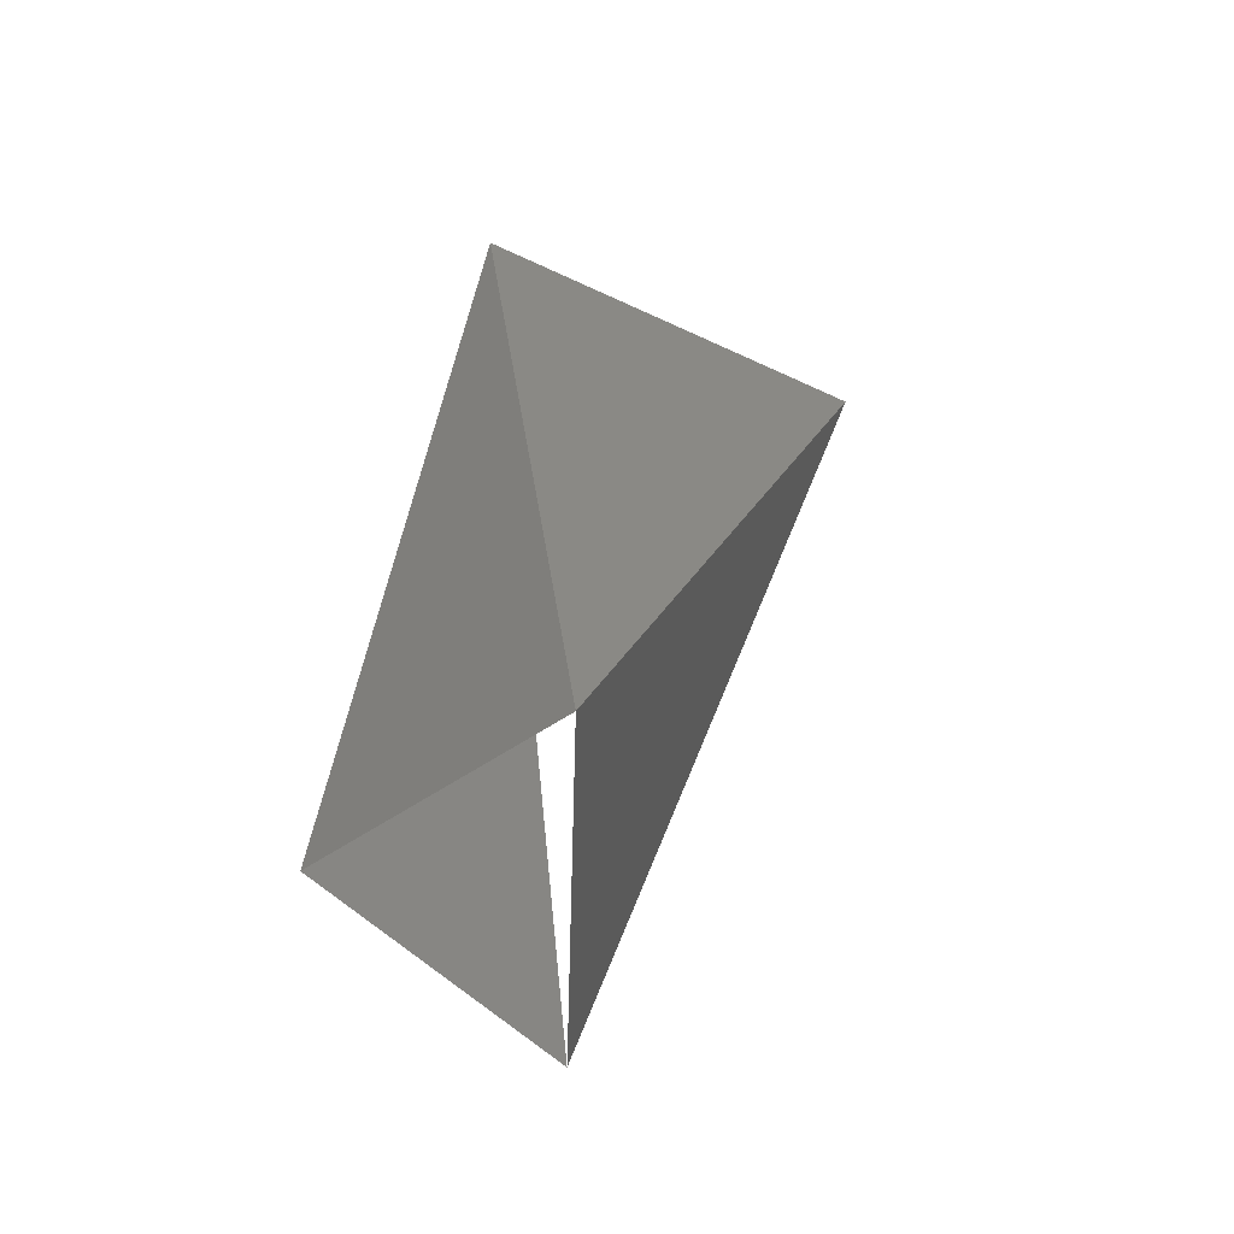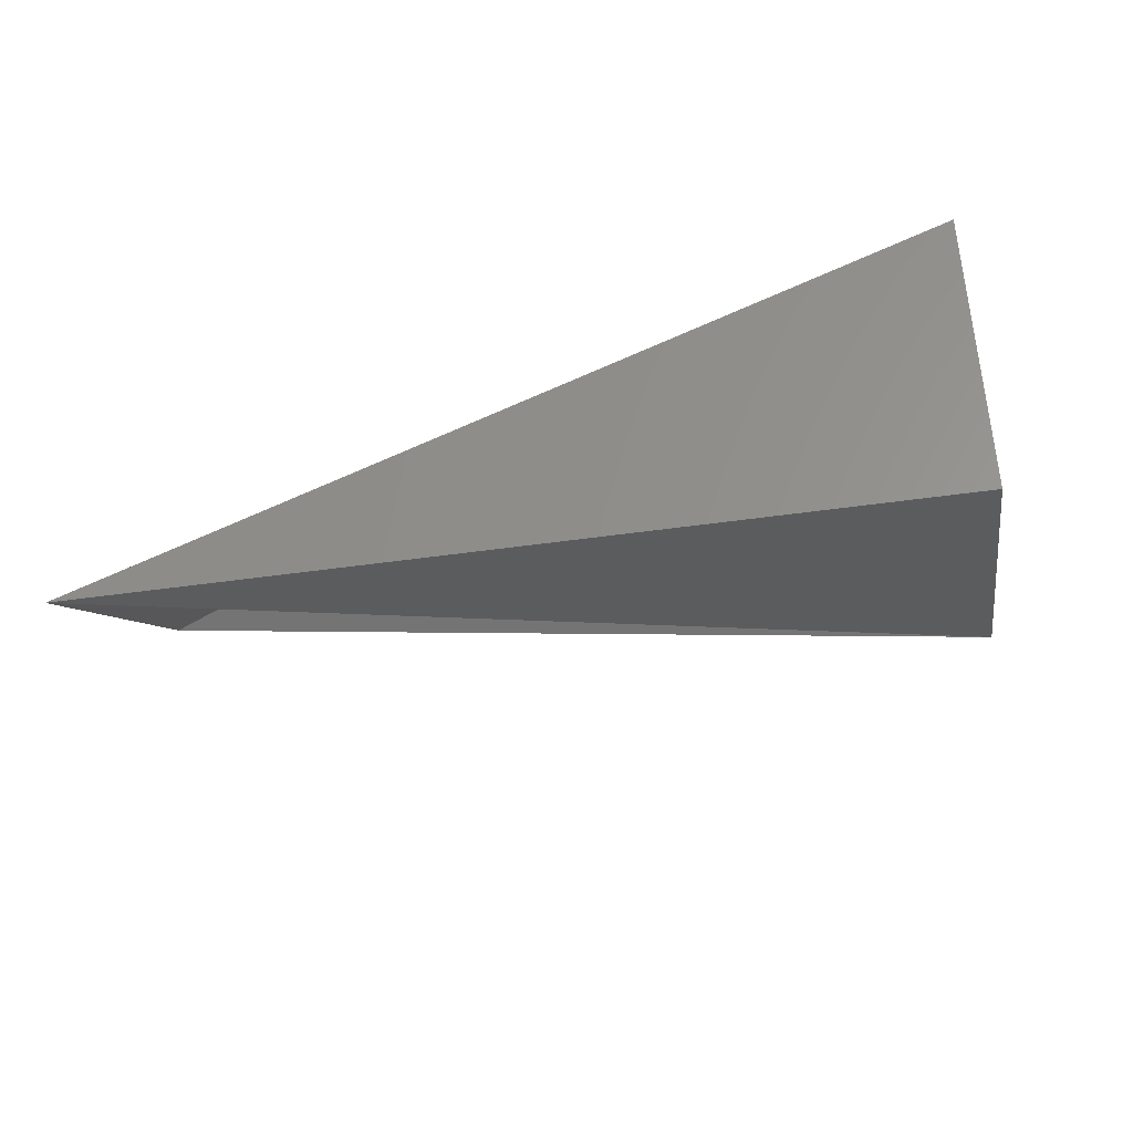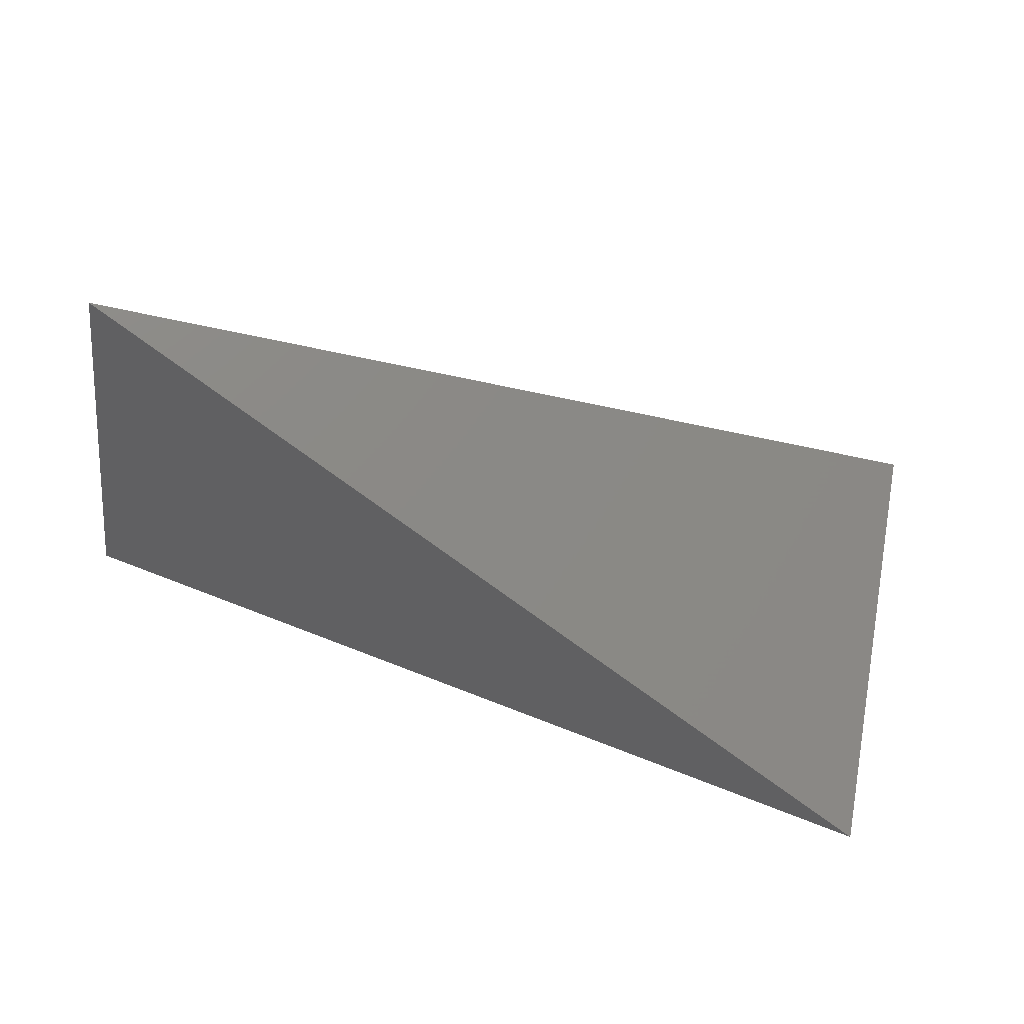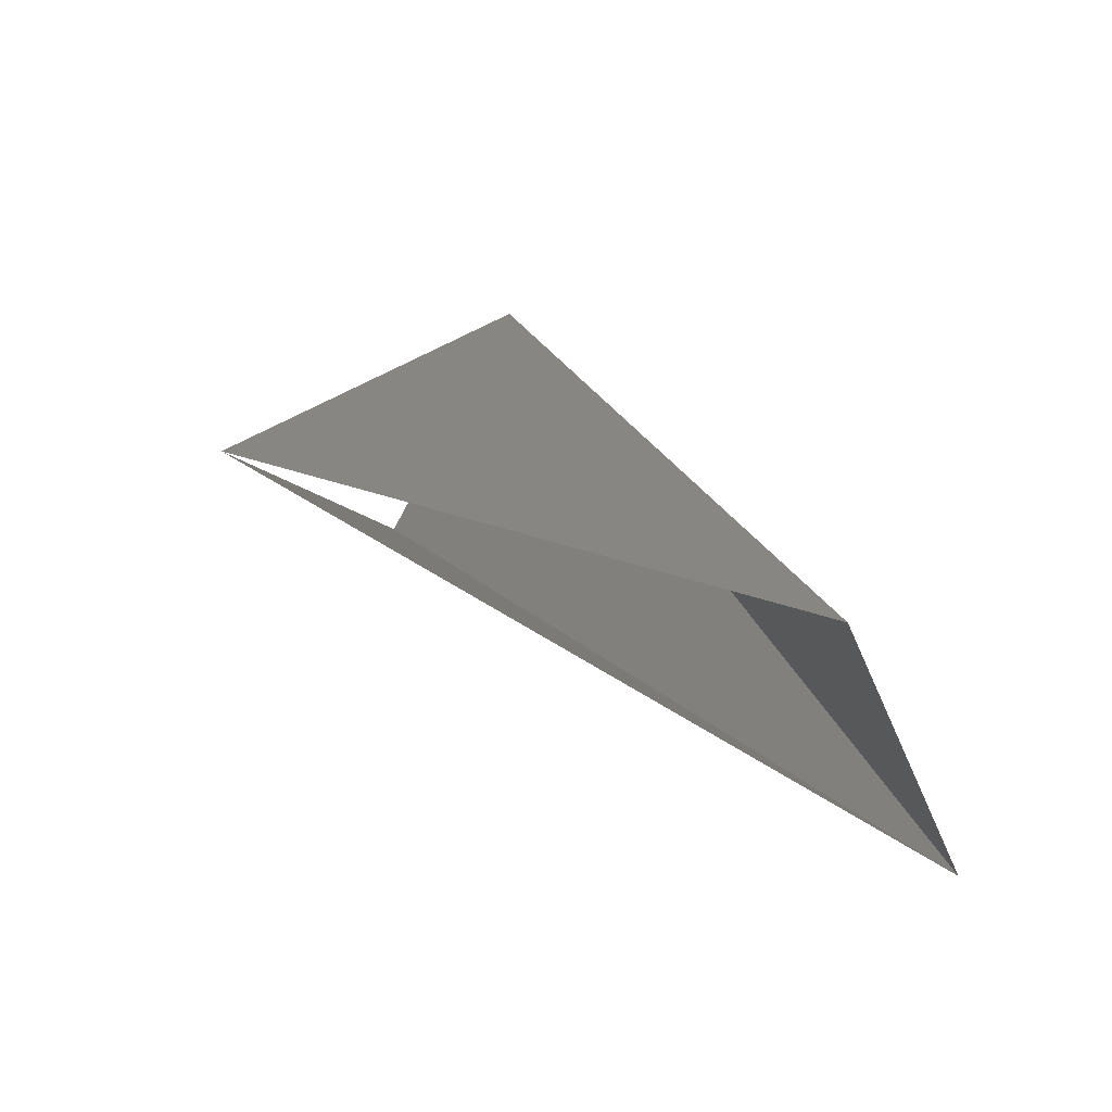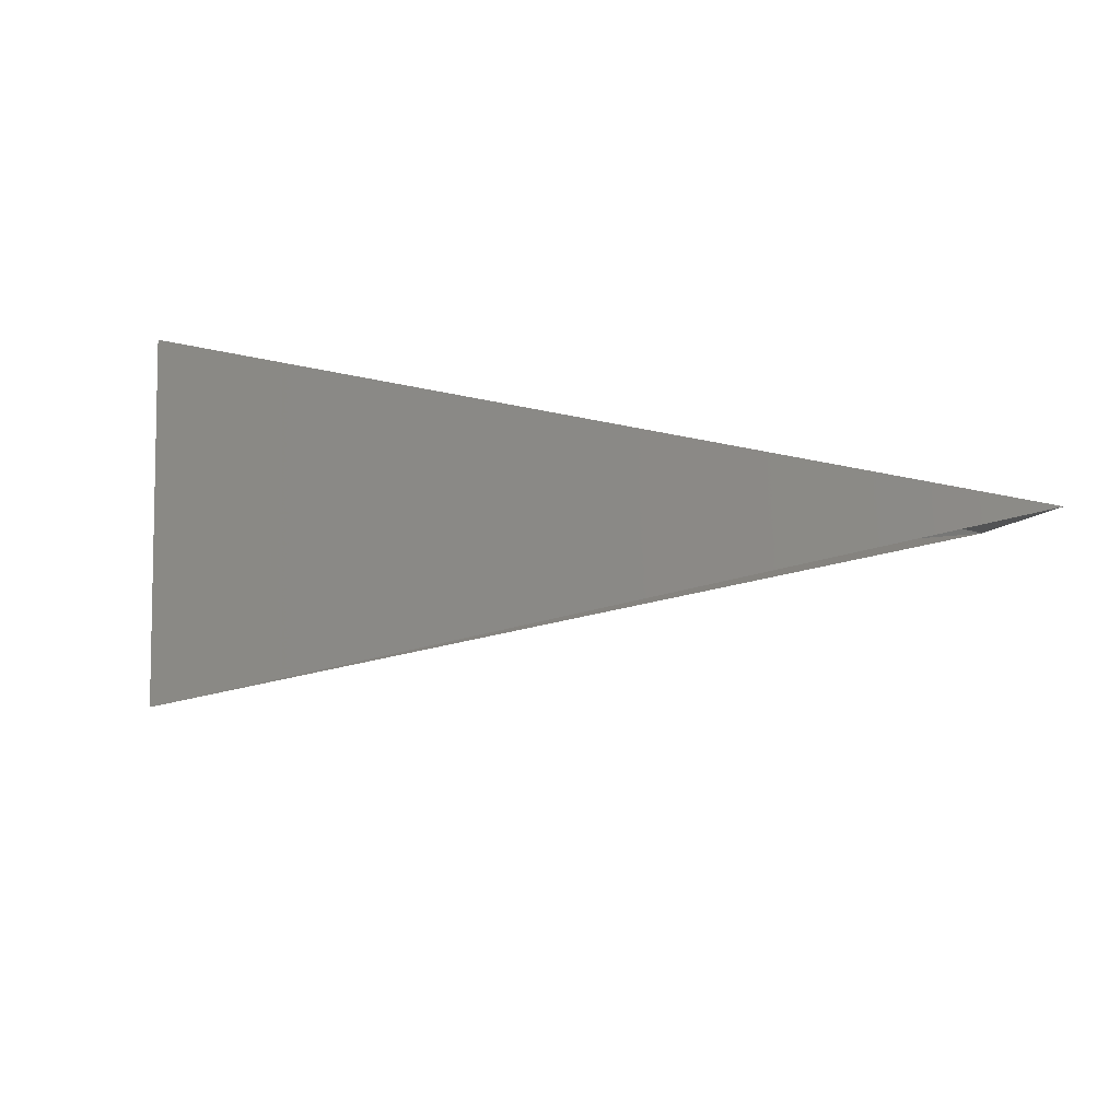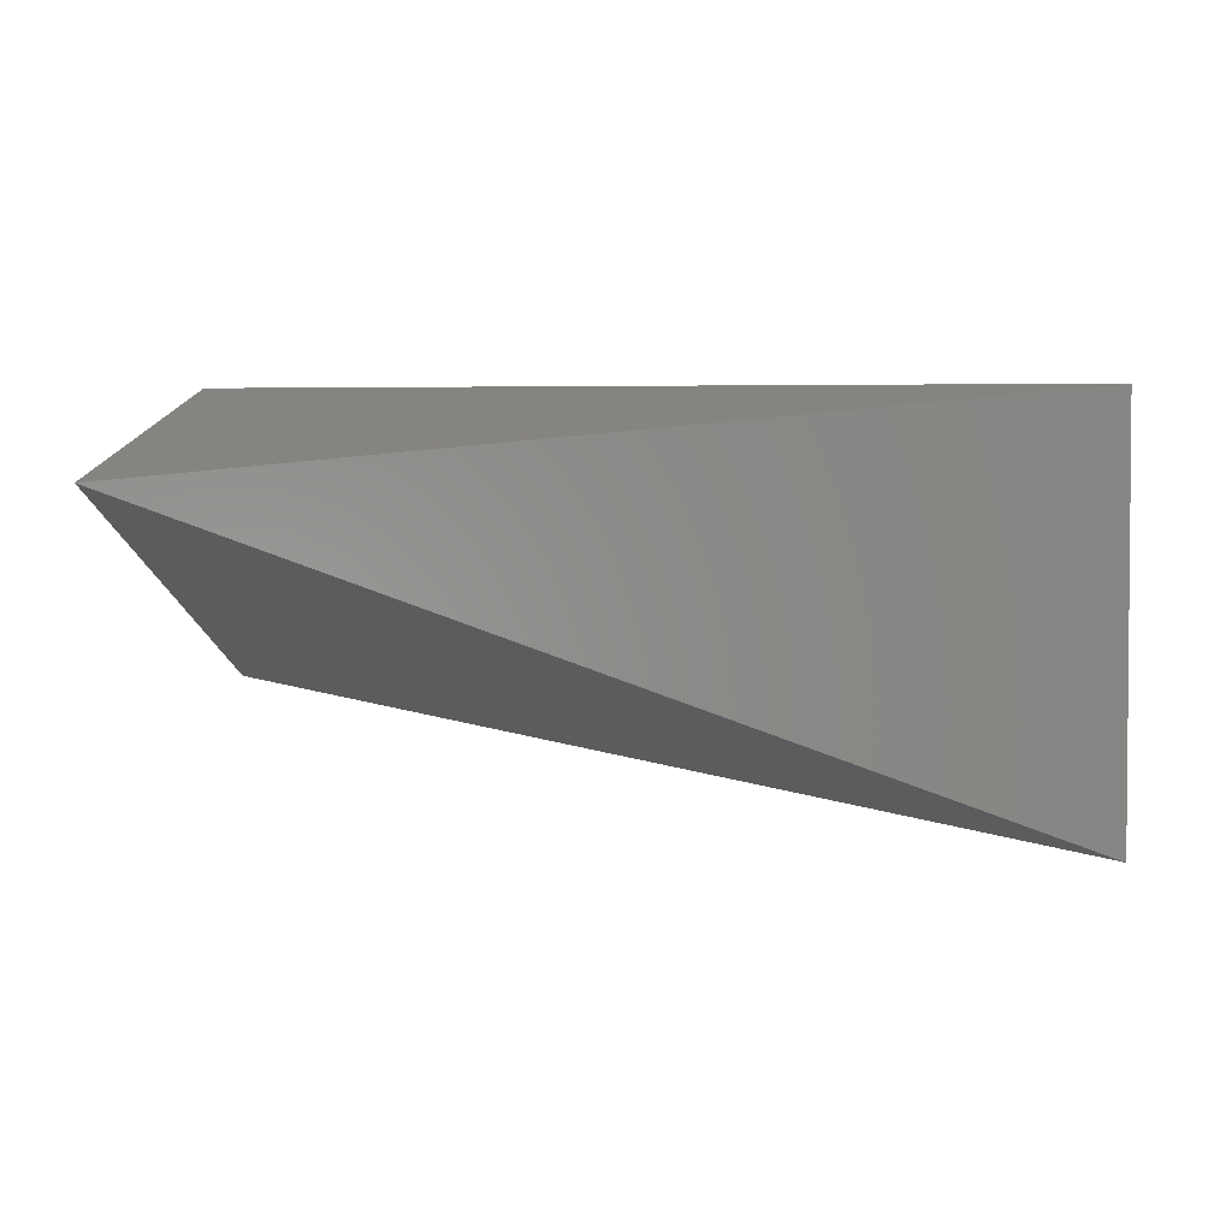
<metadata>
{"format":"stl","ext":"stl","renderer":"f3d","projection":"perspective","resolution":1024,"background":"white","views":[{"elev":31.8,"azim":-86.1,"up":"+Y"},{"elev":-70.7,"azim":-160.7,"up":"+Z"},{"elev":75.2,"azim":-159.3,"up":"+Z"},{"elev":35.6,"azim":59.4,"up":"+Z"},{"elev":62.2,"azim":7.5,"up":"+Z"},{"elev":63.3,"azim":3.1,"up":"+Y"}]}
</metadata>
<code>
# stl→obj: 5 verts, 4 faces
v 4.842e+08 1.801e+08 6.691e+09
v 1.703e+08 1.784e+09 6.761e+09
v 3.744e+09 9.821e+08 7.597e+09
v 3.692e+09 1.679e+09 6.115e+09
v 3.621e+08 1.034e+09 5.906e+09
f 1 2 3
f 2 3 4
f 2 5 4
f 4 5 1

</code>
